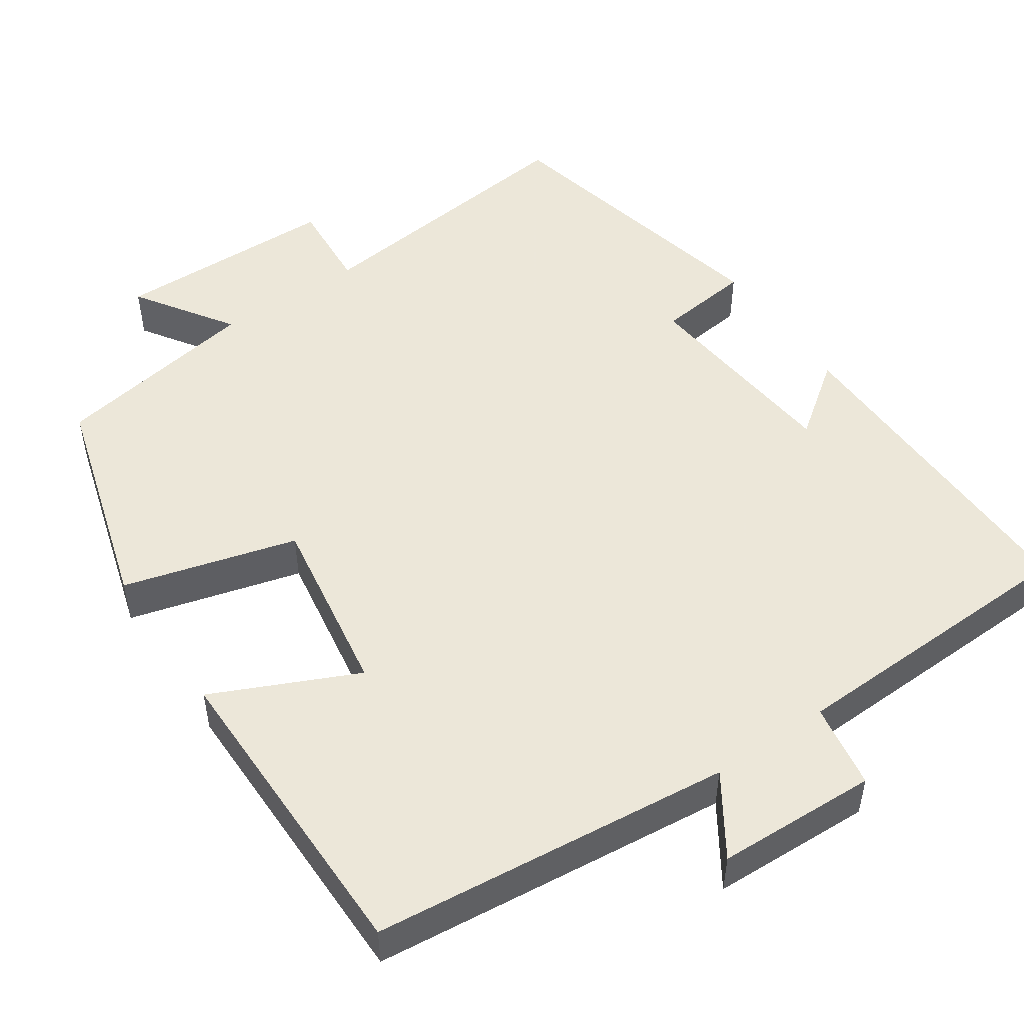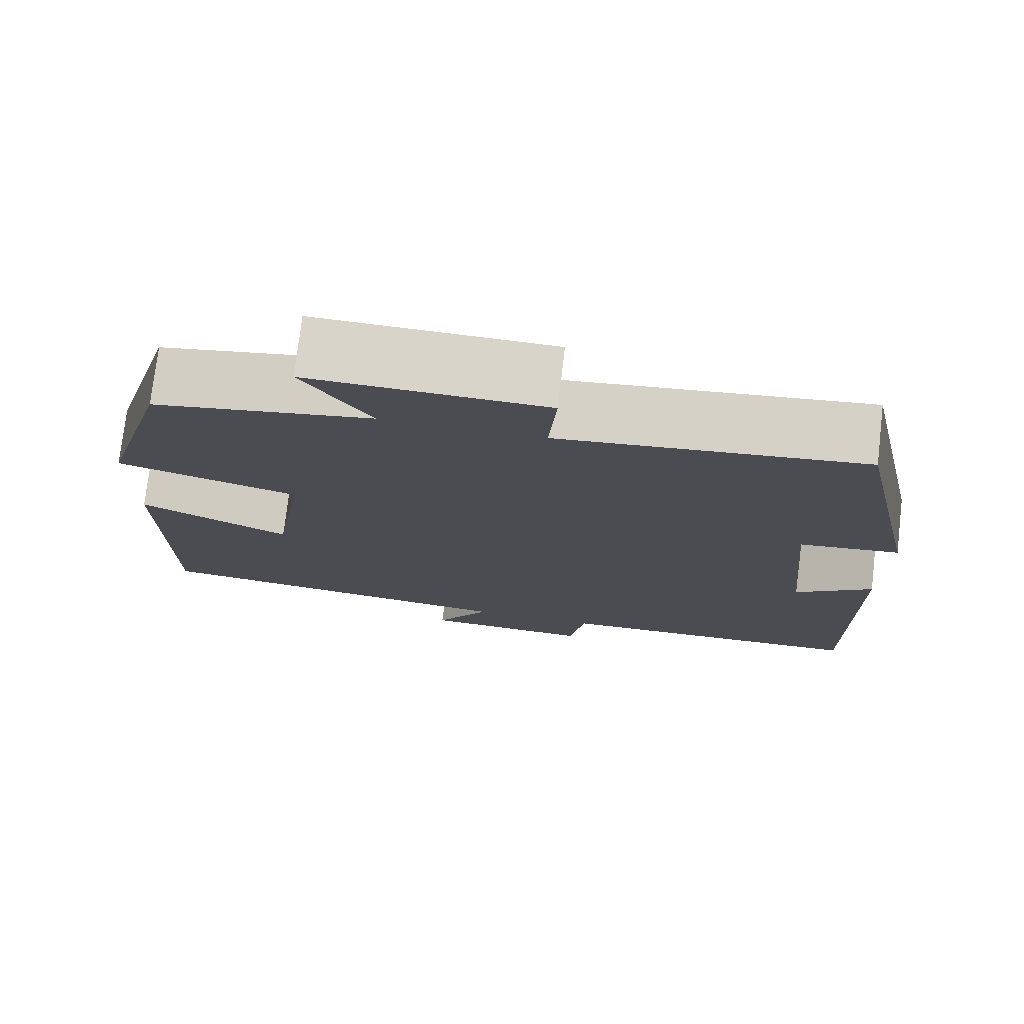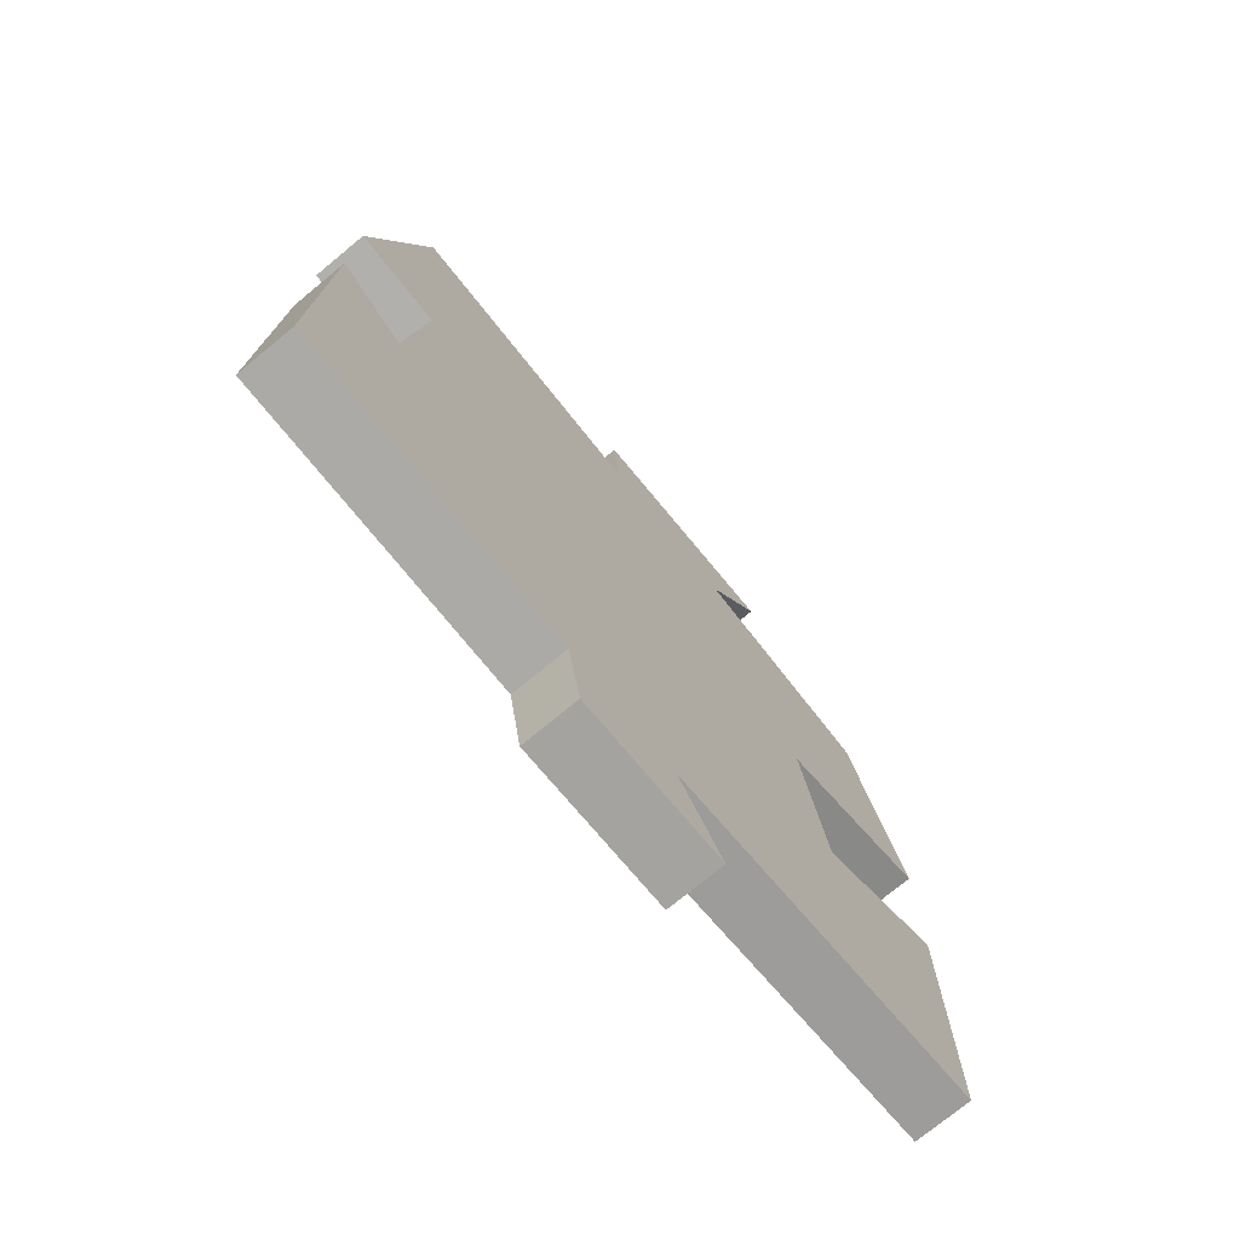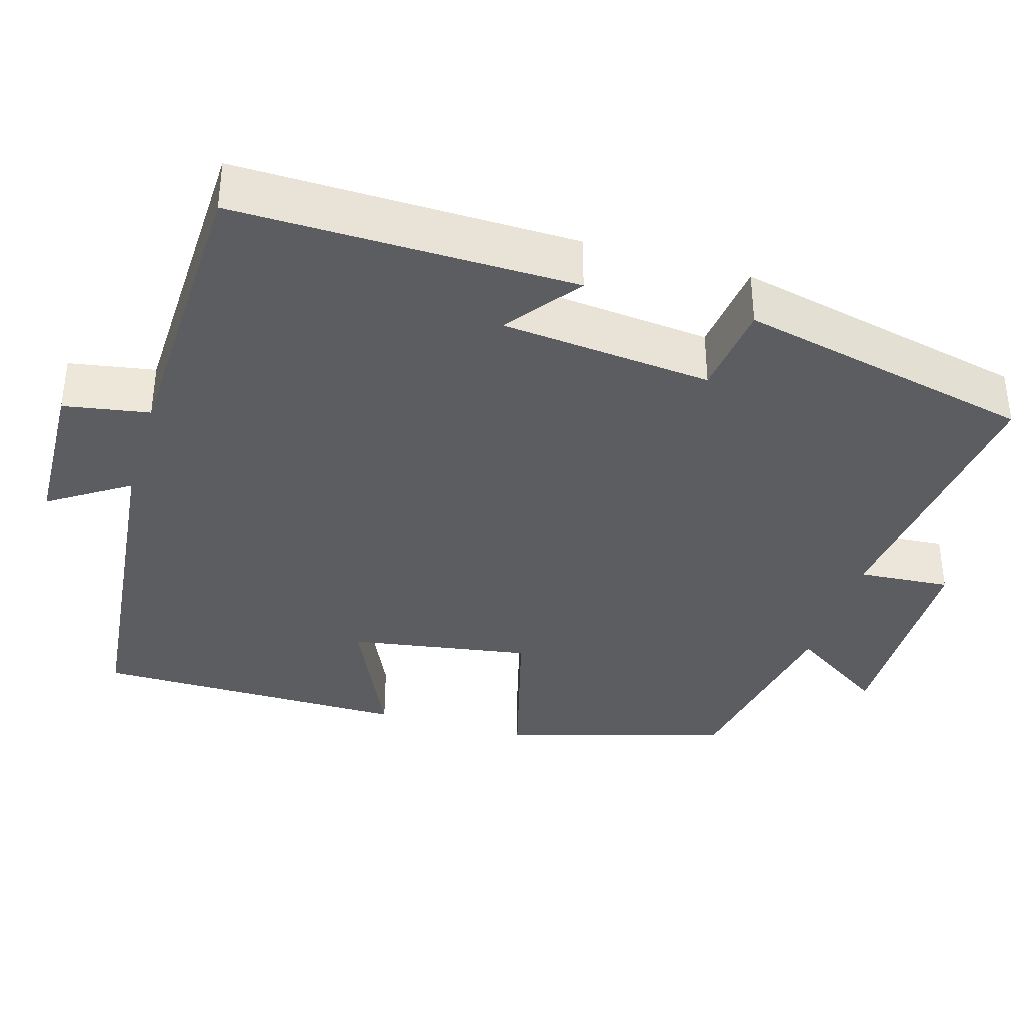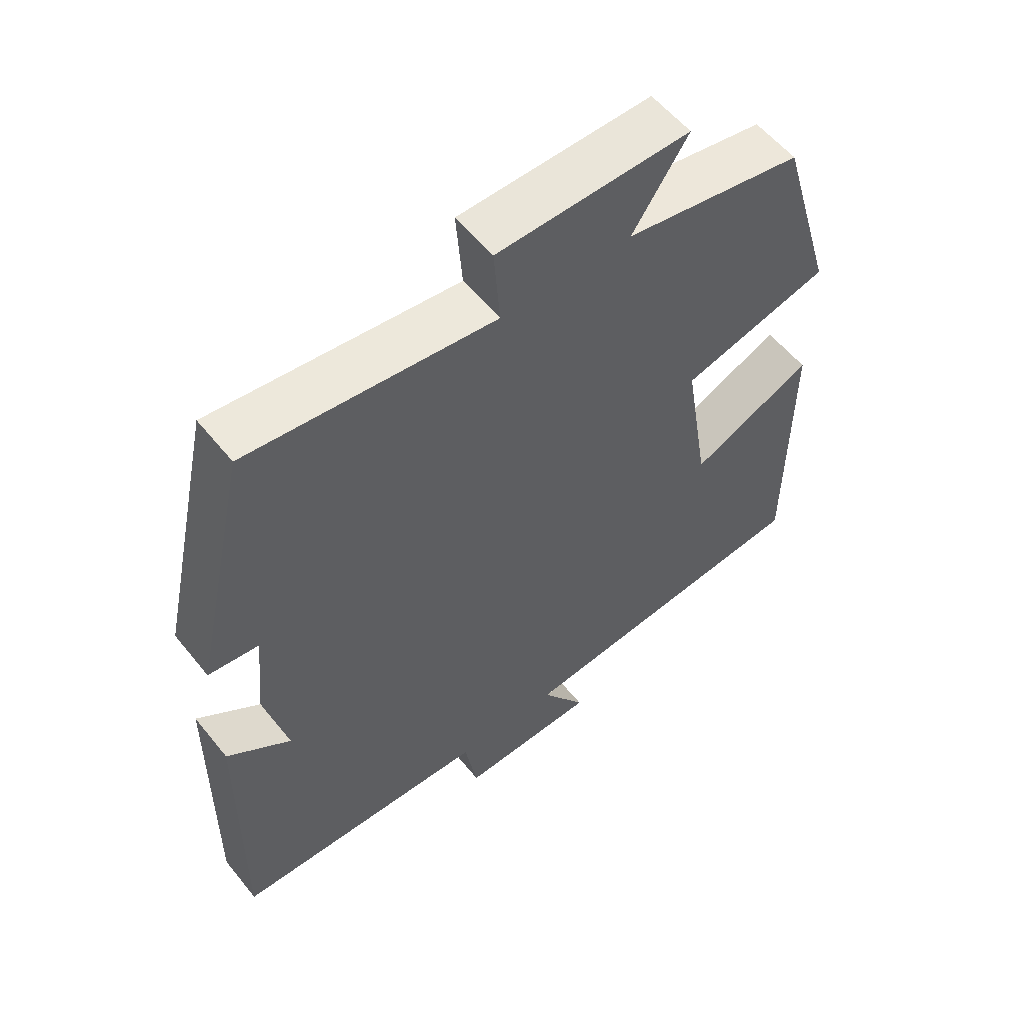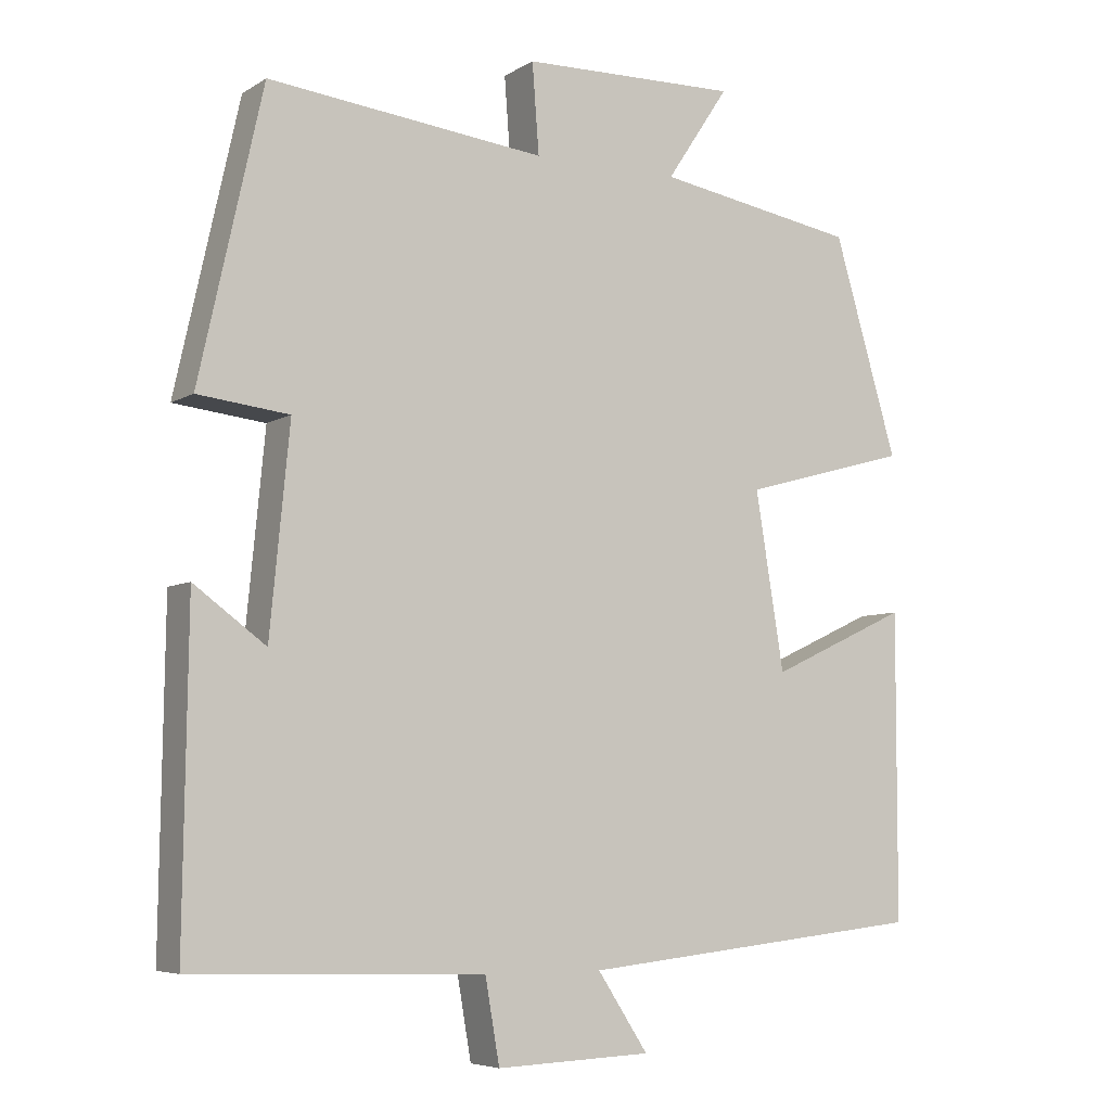
<metadata>
{"format":"obj","ext":"obj","renderer":"f3d","projection":"perspective","resolution":1024,"background":"white","views":[{"elev":50.2,"azim":145.6,"up":"+Y"},{"elev":75.6,"azim":-173.3,"up":"+Z"},{"elev":-74.6,"azim":-50.5,"up":"+Z"},{"elev":-36.5,"azim":-106.6,"up":"+Y"},{"elev":56.8,"azim":-38.4,"up":"+Z"},{"elev":-6.2,"azim":-30.7,"up":"+Z"}]}
</metadata>
<code>
v -0.506 0.07 -0.488
v -0.5 0.07 -0.053
v -0.405 0.07 -0.123
v -0.379 0.07 0.147
v -0.5 0.07 0.161
v -0.416 0.07 0.541
v -0.048 0.07 0.5
v -0.057 0.07 0.619
v 0.231 0.07 0.625
v 0.148 0.07 0.5
v 0.415 0.07 0.454
v 0.5 0.07 0.166
v 0.278 0.07 0.105
v 0.316 0.07 -0.129
v 0.5 0.07 -0.044
v 0.499 0.07 -0.451
v 0.038 0.07 -0.5
v 0.105 0.07 -0.602
v -0.101 0.07 -0.61
v -0.12 0.07 -0.5
v -0.506 0 -0.488
v -0.5 0 -0.053
v -0.405 0 -0.123
v -0.379 0 0.147
v -0.5 0 0.161
v -0.416 0 0.541
v -0.048 0 0.5
v -0.057 0 0.619
v 0.231 0 0.625
v 0.148 0 0.5
v 0.415 0 0.454
v 0.5 0 0.166
v 0.278 0 0.105
v 0.316 0 -0.129
v 0.5 0 -0.044
v 0.499 0 -0.451
v 0.038 0 -0.5
v 0.105 0 -0.602
v -0.101 0 -0.61
v -0.12 0 -0.5
f 17 18 19 20
f 14 15 16 17
f 13 14 17 20
f 10 11 12 13
f 10 13 20 1
f 7 8 9 10
f 4 5 6 7
f 3 4 7 10
f 1 2 3
f 1 3 10
f 40 39 38 37
f 37 36 35 34
f 40 37 34 33
f 33 32 31 30
f 21 40 33 30
f 30 29 28 27
f 27 26 25 24
f 30 27 24 23
f 23 22 21
f 30 23 21
f 1 21 22 2
f 2 22 23 3
f 3 23 24 4
f 4 24 25 5
f 5 25 26 6
f 6 26 27 7
f 7 27 28 8
f 8 28 29 9
f 9 29 30 10
f 10 30 31 11
f 11 31 32 12
f 12 32 33 13
f 13 33 34 14
f 14 34 35 15
f 15 35 36 16
f 16 36 37 17
f 17 37 38 18
f 18 38 39 19
f 19 39 40 20
f 20 40 21 1

</code>
